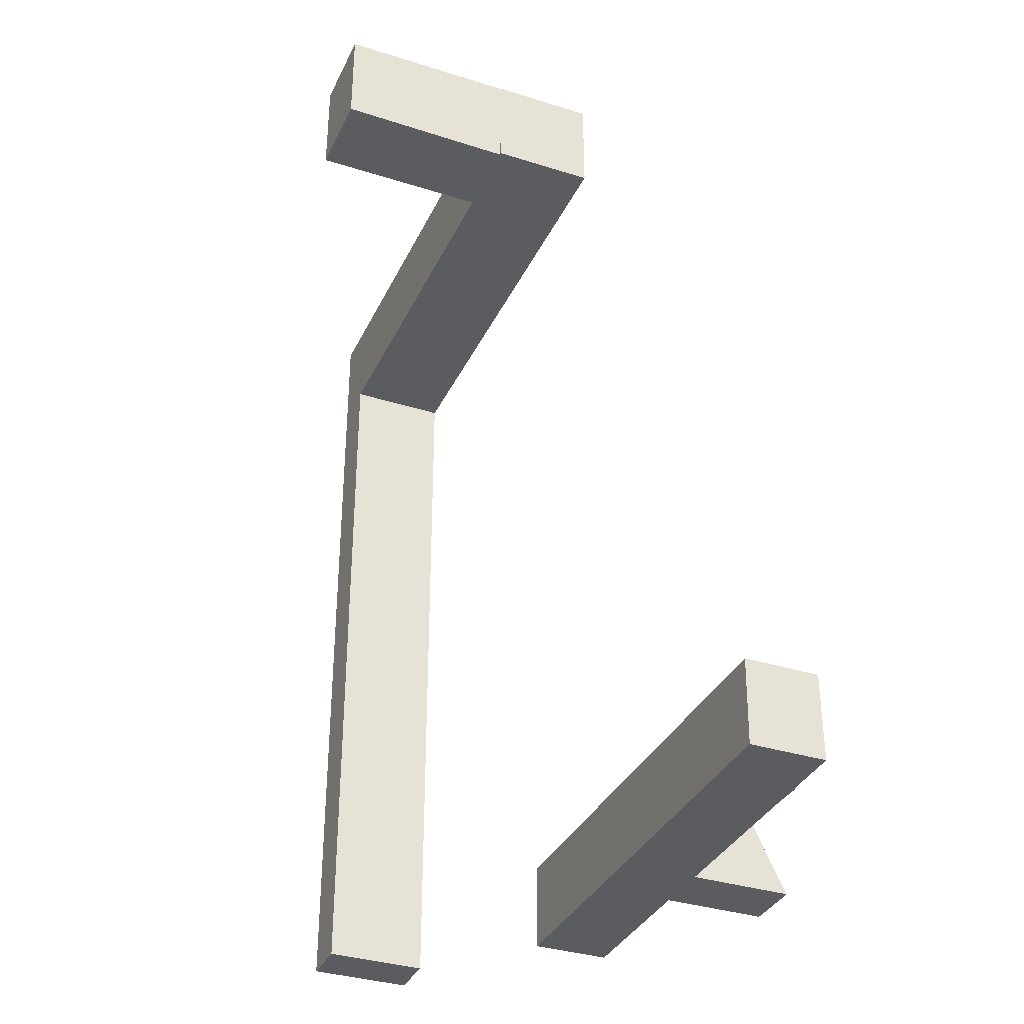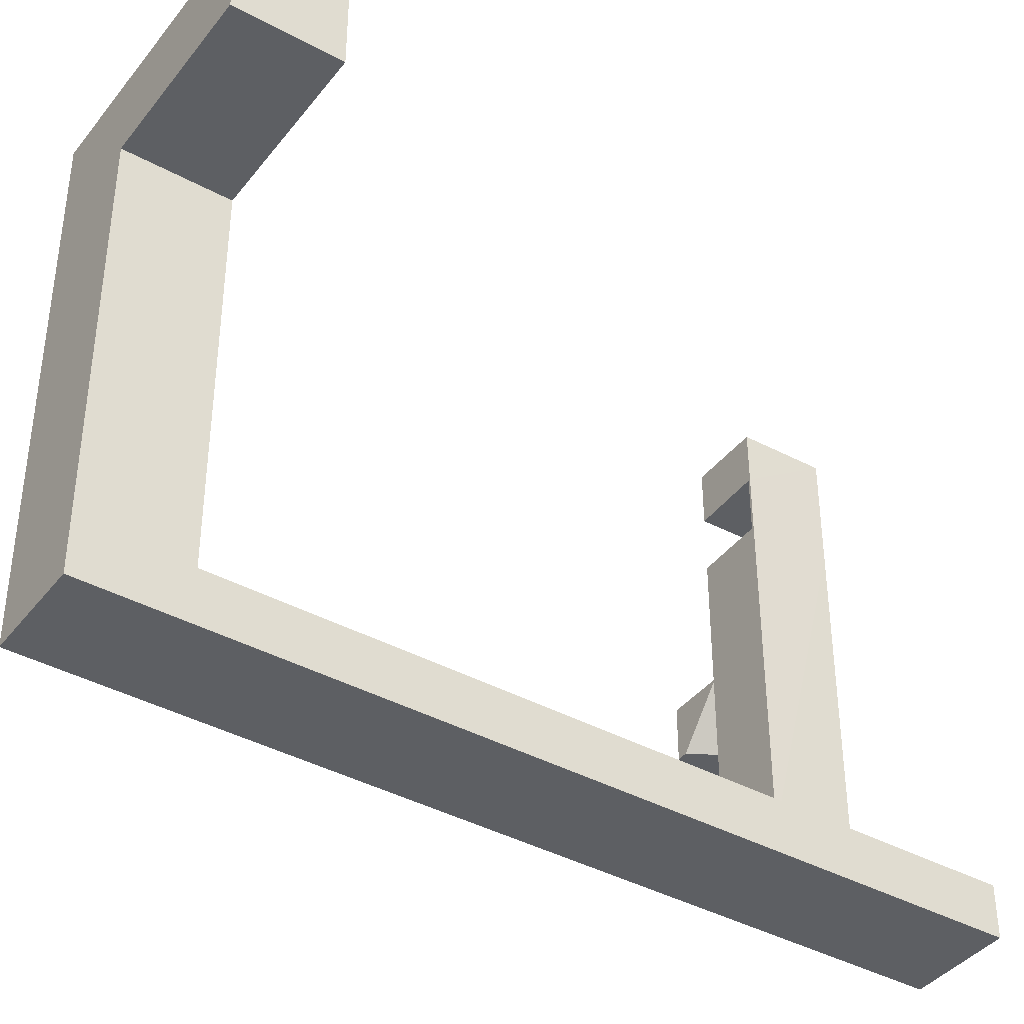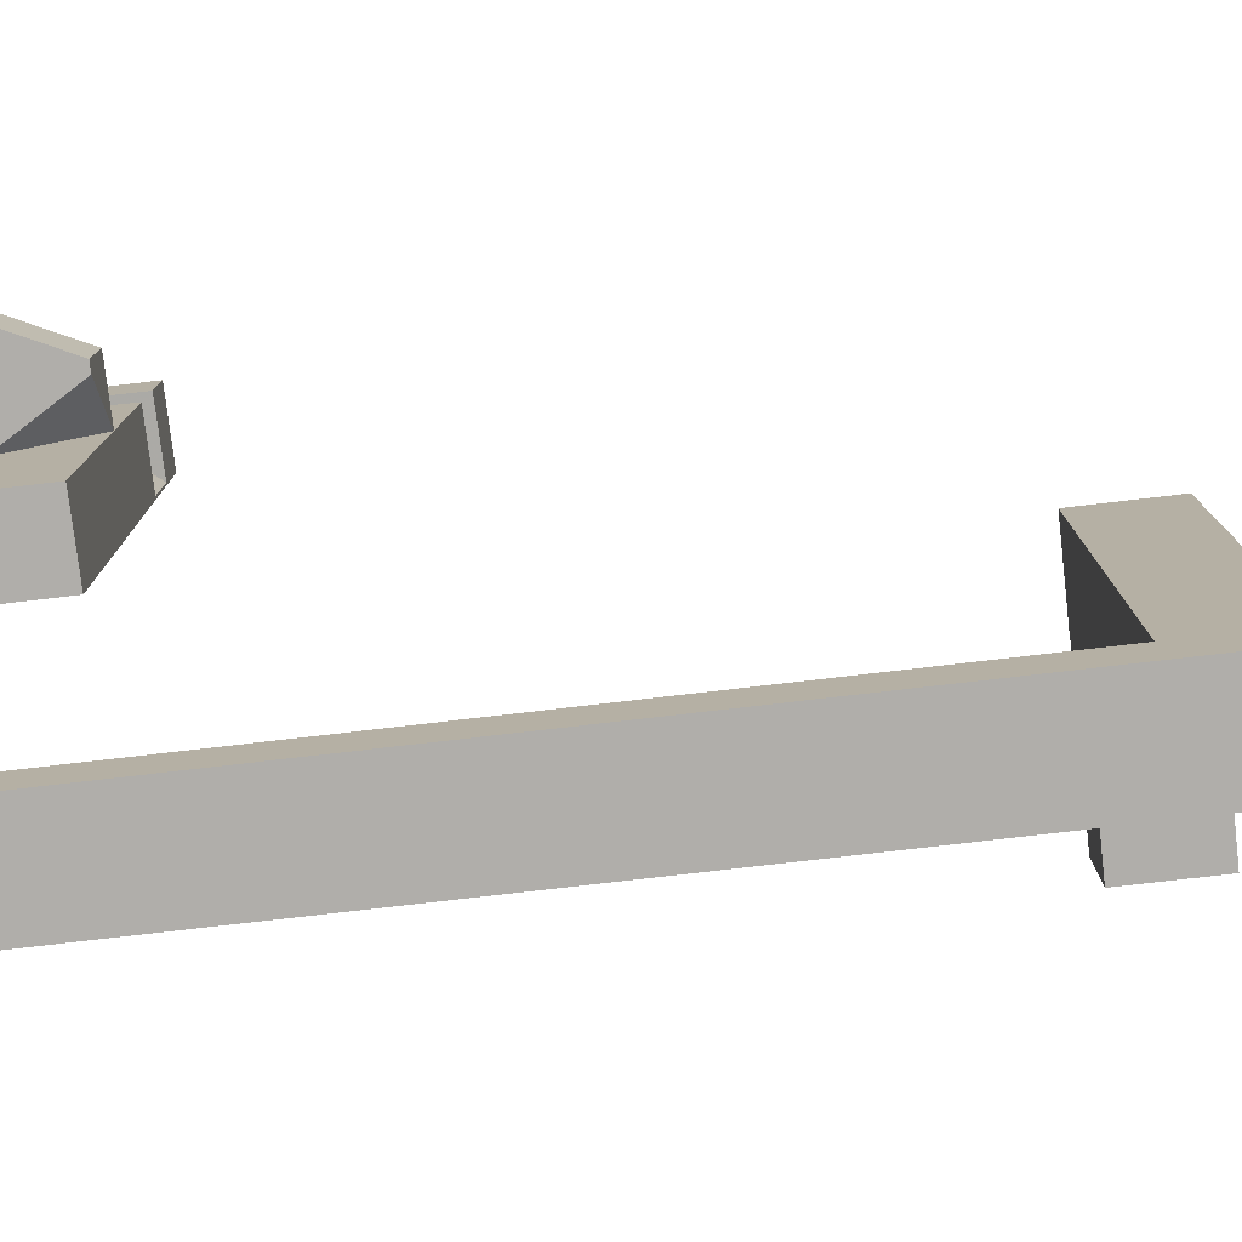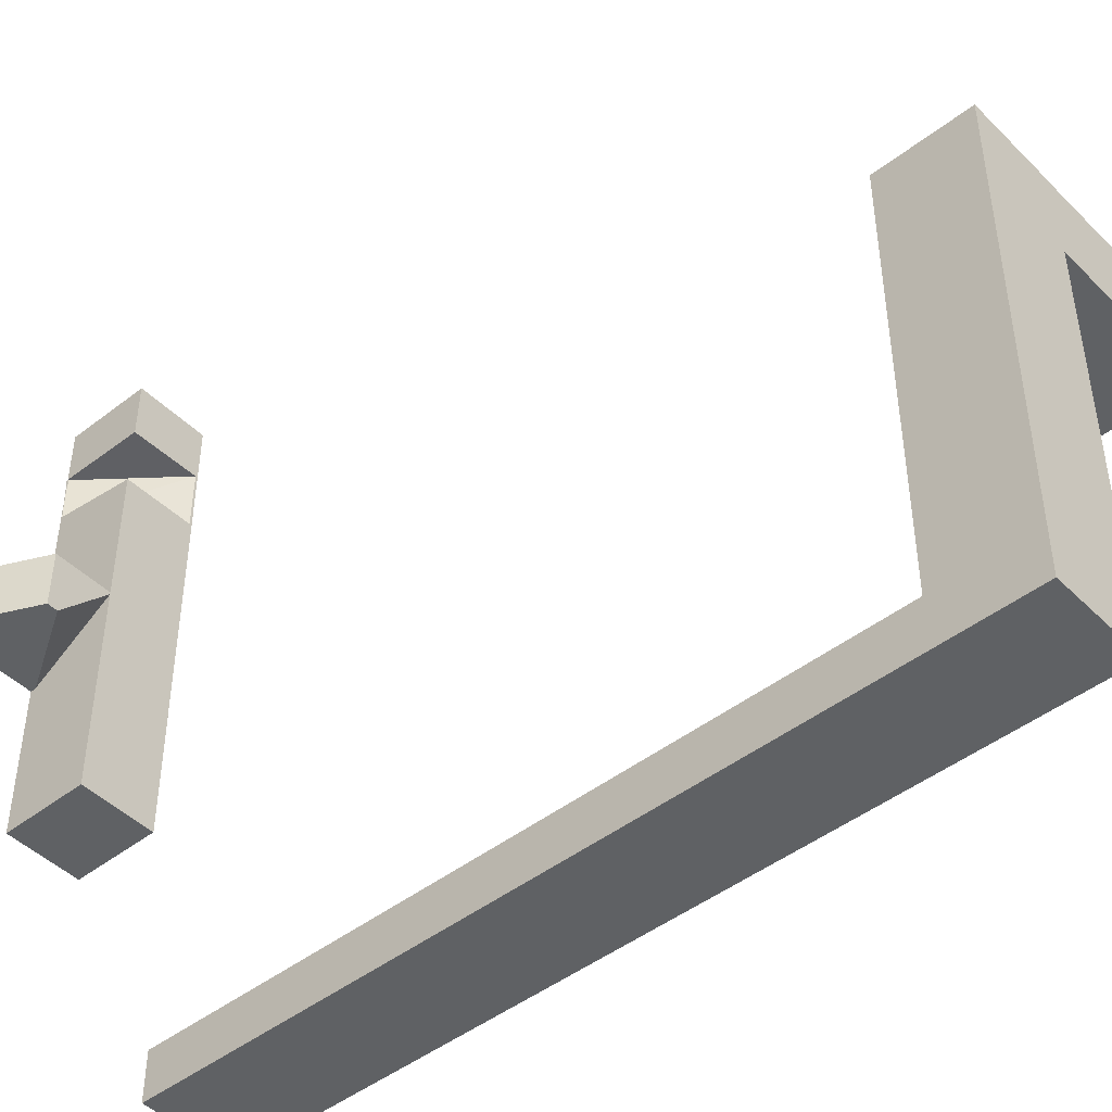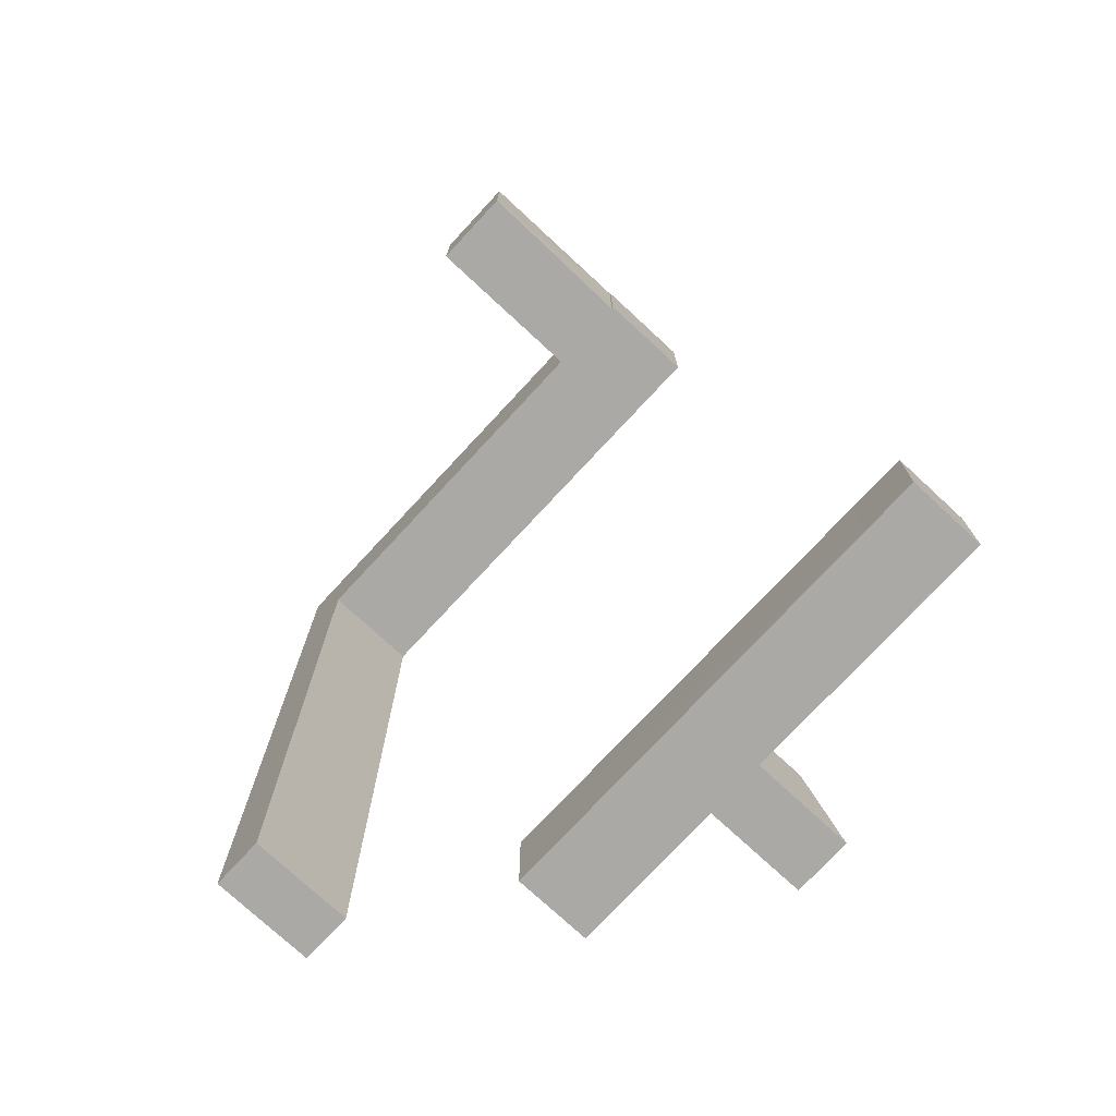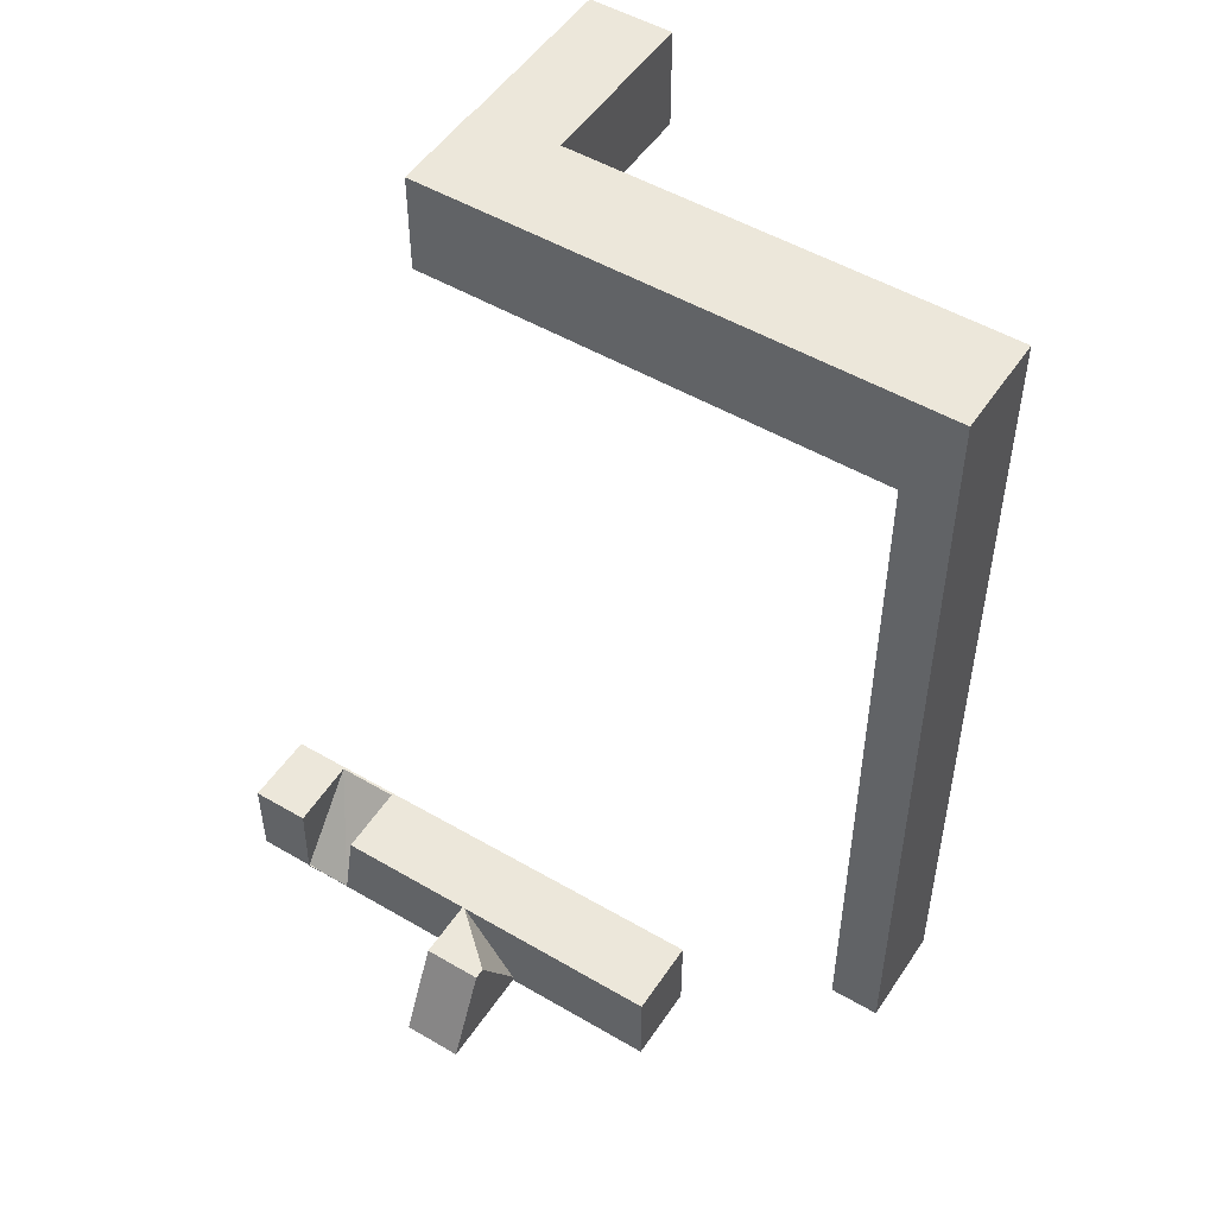
<metadata>
{"format":"obj","ext":"obj","renderer":"f3d","projection":"perspective","resolution":1024,"background":"white","views":[{"elev":-35.1,"azim":157.2,"up":"+Z"},{"elev":-40.0,"azim":56.0,"up":"+Y"},{"elev":-77.8,"azim":-83.4,"up":"+Y"},{"elev":-45.9,"azim":-48.3,"up":"+Y"},{"elev":-75.3,"azim":137.2,"up":"+Z"},{"elev":50.8,"azim":-57.4,"up":"+Z"}]}
</metadata>
<code>
o Cubo
v -0.9938 0.006059 1.001
v -0.9938 1.006 1.001
v -0.9938 0.006059 -16
v -0.9938 1.006 -16
v 1.006 0.006059 1.001
v 1.006 1.006 1.001
v 1.006 0.006059 -16
v 1.006 1.006 -16
v -0.9938 1.006 1.001
v -0.9938 10.22 1.001
v -0.9938 1.006 -0.9988
v -0.9938 10.22 -0.9988
v 1.006 1.006 1.001
v 1.006 10.22 1.001
v 1.006 1.006 -0.9988
v 1.006 10.22 -0.9988
v -4.133 3.562 -14.5
v -4.133 12.87 -14.5
v -4.133 3.562 -16.24
v -4.133 12.87 -16.24
v -2.616 3.562 -14.5
v -2.645 12.87 -14.5
v -2.616 3.562 -16.24
v -2.616 12.87 -16.24
v -4.067 7.758 -16.24
v -4.067 6.613 -16.24
v -4.095 7.758 -14.5
v -5.103 6.613 -14.5
v -6.155 7.758 -16.24
v -6.155 6.613 -16.24
v -5.32 7.758 -14.5
v -5.32 6.613 -14.5
v 1.006 8.536 1.001
v 1.006 10.21 1.001
v 1.006 8.536 -0.9988
v 1.006 10.17 -0.9988
v 4.475 8.536 1.001
v 4.475 10.21 1.001
v 4.475 8.536 -0.9988
v 4.475 10.21 -0.9988
v -4.133 11.75 -16.24
v -2.616 11.75 -16.24
v -2.641 11.75 -14.5
v -4.133 10.72 -16.24
v -2.616 10.53 -16.24
v -2.638 10.53 -14.5
v -4.133 11.75 -16.27
v -2.688 11.75 -14.5
v -4.133 11.71 -14.5
v -2.688 10.53 -14.5
v -4.133 10.77 -16.22
v -4.133 10.5 -14.5
f 2 3 1
f 4 7 3
f 8 5 7
f 6 1 5
f 7 1 3
f 4 6 8
f 10 11 9
f 12 15 11
f 16 13 15
f 14 9 13
f 15 9 11
f 12 14 16
f 43 50 46
f 20 42 41
f 24 43 42
f 51 41 44
f 23 17 19
f 20 22 24
f 26 27 28
f 30 28 32
f 31 30 32
f 29 26 30
f 25 31 27
f 28 31 32
f 33 36 35
f 36 39 35
f 40 37 39
f 38 33 37
f 39 33 35
f 40 34 38
f 46 52 17
f 42 46 45
f 44 42 45
f 49 20 41
f 19 45 23
f 45 21 23
f 52 44 19
f 47 48 49
f 50 51 52
f 48 51 50
f 22 49 48
f 2 4 3
f 4 8 7
f 8 6 5
f 6 2 1
f 7 5 1
f 4 2 6
f 10 12 11
f 12 16 15
f 16 14 13
f 14 10 9
f 15 13 9
f 12 10 14
f 43 48 50
f 20 24 42
f 24 22 43
f 51 47 41
f 23 21 17
f 20 18 22
f 26 25 27
f 30 26 28
f 31 29 30
f 29 25 26
f 25 29 31
f 28 27 31
f 33 34 36
f 36 40 39
f 40 38 37
f 38 34 33
f 39 37 33
f 40 36 34
f 17 21 46
f 46 50 52
f 42 43 46
f 44 41 42
f 41 47 49
f 49 18 20
f 19 44 45
f 45 46 21
f 19 17 52
f 52 51 44
f 48 47 51
f 48 43 22
f 22 18 49

</code>
